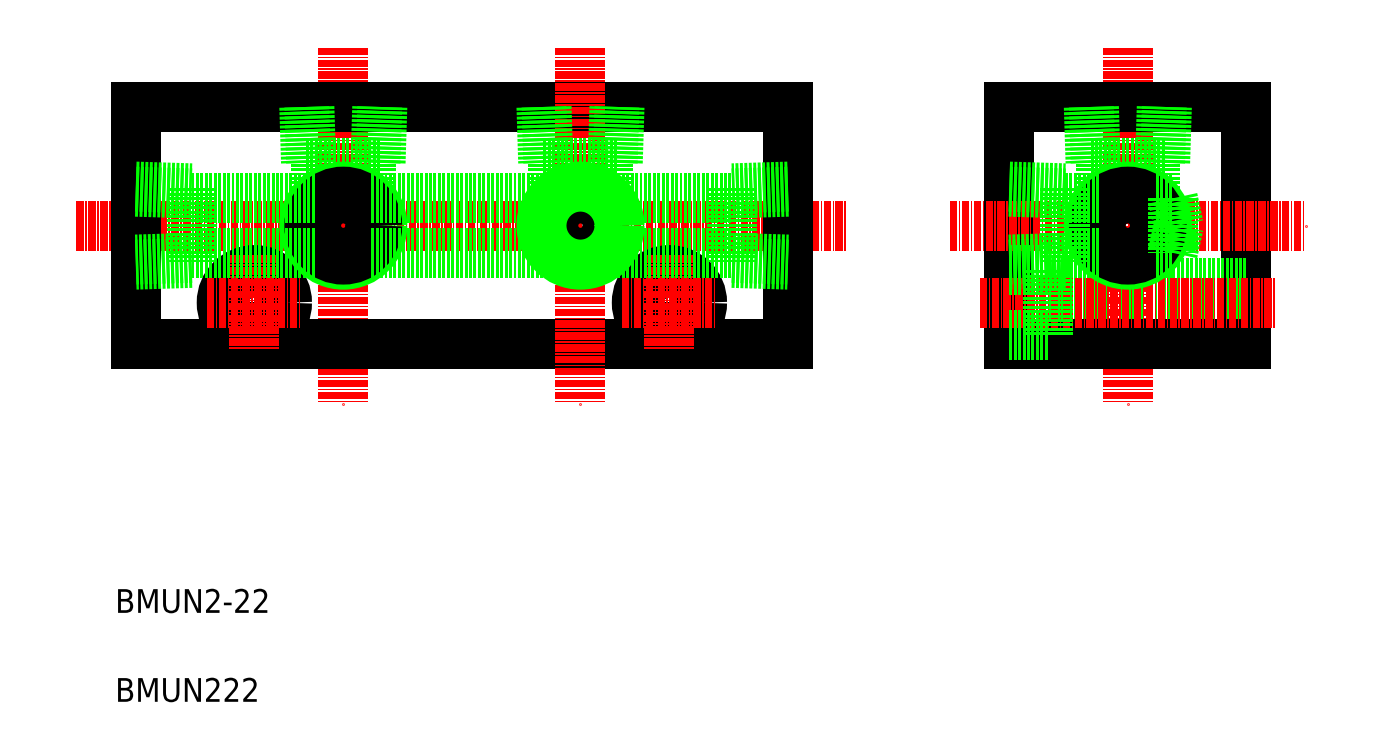
<metadata>
{"format":"dxf","ext":"dxf","renderer":"ezdxf+matplotlib","layout":"modelspace","background":"white","min_lineweight":24,"dpi":150}
</metadata>
<code>
0
SECTION
2
ENTITIES
0
LINE
8
CENTER
10
-21.9
20
168.7
30
0
11
108.1
21
168.7
31
0
0
LINE
8
CENTER
10
23.1
20
198.7
30
0
11
23.1
21
138.7
31
0
0
LINE
8
0
10
98.1
20
188.7
30
0
11
98.1
21
148.7
31
0
0
LINE
8
0
10
-11.9
20
188.7
30
0
11
-11.9
21
148.7
31
0
0
LINE
8
0
10
-11.9
20
148.7
30
0
11
98.1
21
148.7
31
0
0
TEXT
8
0
10
-15.37
20
88.43
30
0
40
4
1
BMUN222
0
TEXT
8
0
10
-15.37
20
103.4
30
0
40
4
1
BMUN2-22
0
CIRCLE
8
0
10
8.099
20
155.7
30
0
40
3.3
0
CIRCLE
8
0
10
8.099
20
155.7
30
0
40
5.5
0
LINE
8
CENTER
10
8.099
20
163.7
30
0
11
8.099
21
147.7
31
0
0
LINE
8
CENTER
10
0.09856
20
155.7
30
0
11
16.1
21
155.7
31
0
0
CIRCLE
8
0
10
78.1
20
155.7
30
0
40
3.3
0
CIRCLE
8
0
10
78.1
20
155.7
30
0
40
5.5
0
LINE
8
CENTER
10
78.1
20
163.7
30
0
11
78.1
21
147.7
31
0
0
LINE
8
CENTER
10
70.1
20
155.7
30
0
11
86.1
21
155.7
31
0
0
LINE
8
0
10
-11.9
20
188.7
30
0
11
98.1
21
188.7
31
0
0
LINE
8
CENTER
10
155.4
20
198.7
30
0
11
155.4
21
138.7
31
0
0
LINE
8
0
10
175.4
20
188.7
30
0
11
175.4
21
148.7
31
0
0
LINE
8
0
10
135.4
20
188.7
30
0
11
135.4
21
148.7
31
0
0
LINE
8
0
10
175.4
20
152.4
30
0
11
141.9
21
152.4
31
0
0
LINE
8
0
10
175.4
20
159
30
0
11
141.9
21
159
31
0
0
LINE
8
0
10
135.4
20
148.7
30
0
11
175.4
21
148.7
31
0
0
LINE
8
CENTER
10
130.4
20
155.7
30
0
11
180.3
21
155.7
31
0
0
LINE
8
CENTER
10
125.4
20
168.7
30
0
11
185.4
21
168.7
31
0
0
LINE
8
0
10
141.9
20
161.2
30
0
11
135.4
21
161.2
31
0
0
LINE
8
0
10
141.9
20
150.2
30
0
11
135.4
21
150.2
31
0
0
LINE
8
0
10
141.9
20
161.2
30
0
11
141.9
21
150.2
31
0
0
LINE
8
0
10
135.4
20
188.7
30
0
11
175.4
21
188.7
31
0
0
LINE
8
CENTER
10
63.1
20
198.7
30
0
11
63.1
21
138.7
31
0
0
LINE
8
0
10
16.52
20
188.7
30
0
11
16.81
21
179.3
31
0
0
LINE
8
0
10
17.38
20
188.8
30
0
11
17.67
21
179.3
31
0
0
LINE
8
0
10
16.81
20
179.3
30
0
11
29.38
21
179.3
31
0
0
LINE
8
0
10
28.53
20
179.3
30
0
11
28.82
21
188.8
31
0
0
LINE
8
0
10
29.38
20
179.3
30
0
11
29.68
21
188.7
31
0
0
LINE
8
0
10
27.7
20
173.4
30
0
11
27.7
21
179.3
31
0
0
LINE
8
0
10
18.5
20
173.4
30
0
11
18.5
21
179.3
31
0
0
LINE
8
0
10
56.52
20
188.7
30
0
11
56.81
21
179.3
31
0
0
LINE
8
0
10
57.38
20
188.8
30
0
11
57.67
21
179.3
31
0
0
LINE
8
0
10
56.81
20
179.3
30
0
11
69.38
21
179.3
31
0
0
LINE
8
0
10
68.53
20
179.3
30
0
11
68.82
21
188.8
31
0
0
LINE
8
0
10
69.38
20
179.3
30
0
11
69.68
21
188.7
31
0
0
LINE
8
0
10
67.7
20
173.4
30
0
11
67.7
21
179.3
31
0
0
LINE
8
0
10
58.5
20
173.4
30
0
11
58.5
21
179.3
31
0
0
CIRCLE
8
0
10
23.1
20
168.7
30
0
40
6.579
0
CIRCLE
8
0
10
23.1
20
168.7
30
0
40
4.6
0
CIRCLE
8
0
10
23.1
20
168.7
30
0
40
5.723
0
CIRCLE
8
0
10
63.1
20
168.7
30
0
40
5.723
0
CIRCLE
8
0
10
63.1
20
168.7
30
0
40
4.6
0
CIRCLE
8
0
10
63.1
20
168.7
30
0
40
6.579
0
LINE
8
0
10
-2.501
20
173.3
30
0
11
18.4
21
173.3
31
0
0
LINE
8
0
10
-2.501
20
175
30
0
11
-2.501
21
162.5
31
0
0
LINE
8
0
10
-11.9
20
174.5
30
0
11
-2.501
21
174.2
31
0
0
LINE
8
0
10
-11.9
20
175.3
30
0
11
-2.501
21
175
31
0
0
LINE
8
0
10
-2.501
20
164.1
30
0
11
18.4
21
164.1
31
0
0
LINE
8
0
10
-2.501
20
163.3
30
0
11
-11.9
21
163
31
0
0
LINE
8
0
10
-2.501
20
162.5
30
0
11
-11.9
21
162.2
31
0
0
LINE
8
0
10
88.7
20
162.5
30
0
11
98.1
21
162.2
31
0
0
LINE
8
0
10
88.7
20
163.3
30
0
11
98.1
21
163
31
0
0
LINE
8
0
10
98.1
20
175.3
30
0
11
88.7
21
175
31
0
0
LINE
8
0
10
98.1
20
174.5
30
0
11
88.7
21
174.2
31
0
0
LINE
8
0
10
88.7
20
175
30
0
11
88.7
21
162.5
31
0
0
LINE
8
0
10
149.7
20
188.8
30
0
11
150
21
179.3
31
0
0
LINE
8
0
10
148.8
20
188.7
30
0
11
149.1
21
179.3
31
0
0
LINE
8
0
10
149.1
20
179.3
30
0
11
161.7
21
179.3
31
0
0
LINE
8
0
10
150.8
20
173.4
30
0
11
150.8
21
179.3
31
0
0
LINE
8
0
10
161.7
20
179.3
30
0
11
162
21
188.7
31
0
0
LINE
8
0
10
160.8
20
179.3
30
0
11
161.1
21
188.8
31
0
0
LINE
8
0
10
160
20
173.4
30
0
11
160
21
179.3
31
0
0
CIRCLE
8
0
10
155.4
20
168.7
30
0
40
6.579
0
CIRCLE
8
0
10
155.4
20
168.7
30
0
40
4.6
0
CIRCLE
8
0
10
155.4
20
168.7
30
0
40
5.723
0
LINE
8
0
10
144.8
20
164.1
30
0
11
150.7
21
164.1
31
0
0
LINE
8
0
10
144.8
20
162.5
30
0
11
135.4
21
162.2
31
0
0
LINE
8
0
10
144.8
20
163.3
30
0
11
135.4
21
163
31
0
0
LINE
8
0
10
144.8
20
175
30
0
11
144.8
21
162.5
31
0
0
LINE
8
0
10
144.8
20
173.3
30
0
11
150.7
21
173.3
31
0
0
LINE
8
0
10
135.4
20
175.3
30
0
11
144.8
21
175
31
0
0
LINE
8
0
10
135.4
20
174.5
30
0
11
144.8
21
174.2
31
0
0
LINE
8
0
10
160.1
20
173.3
30
0
11
163
21
173.3
31
0
0
LINE
8
0
10
160.1
20
164.1
30
0
11
163
21
164.1
31
0
0
LINE
8
0
10
163
20
173.3
30
0
11
164
21
168.7
31
0
0
LINE
8
0
10
163
20
164.1
30
0
11
164
21
168.7
31
0
0
LINE
8
0
10
163
20
173.3
30
0
11
163
21
164.1
31
0
0
LINE
8
0
10
27.8
20
173.3
30
0
11
58.4
21
173.3
31
0
0
LINE
8
0
10
27.8
20
164.1
30
0
11
58.4
21
164.1
31
0
0
LINE
8
0
10
67.8
20
173.3
30
0
11
88.7
21
173.3
31
0
0
LINE
8
0
10
67.8
20
164.1
30
0
11
88.7
21
164.1
31
0
0
ENDSEC
0
EOF

</code>
